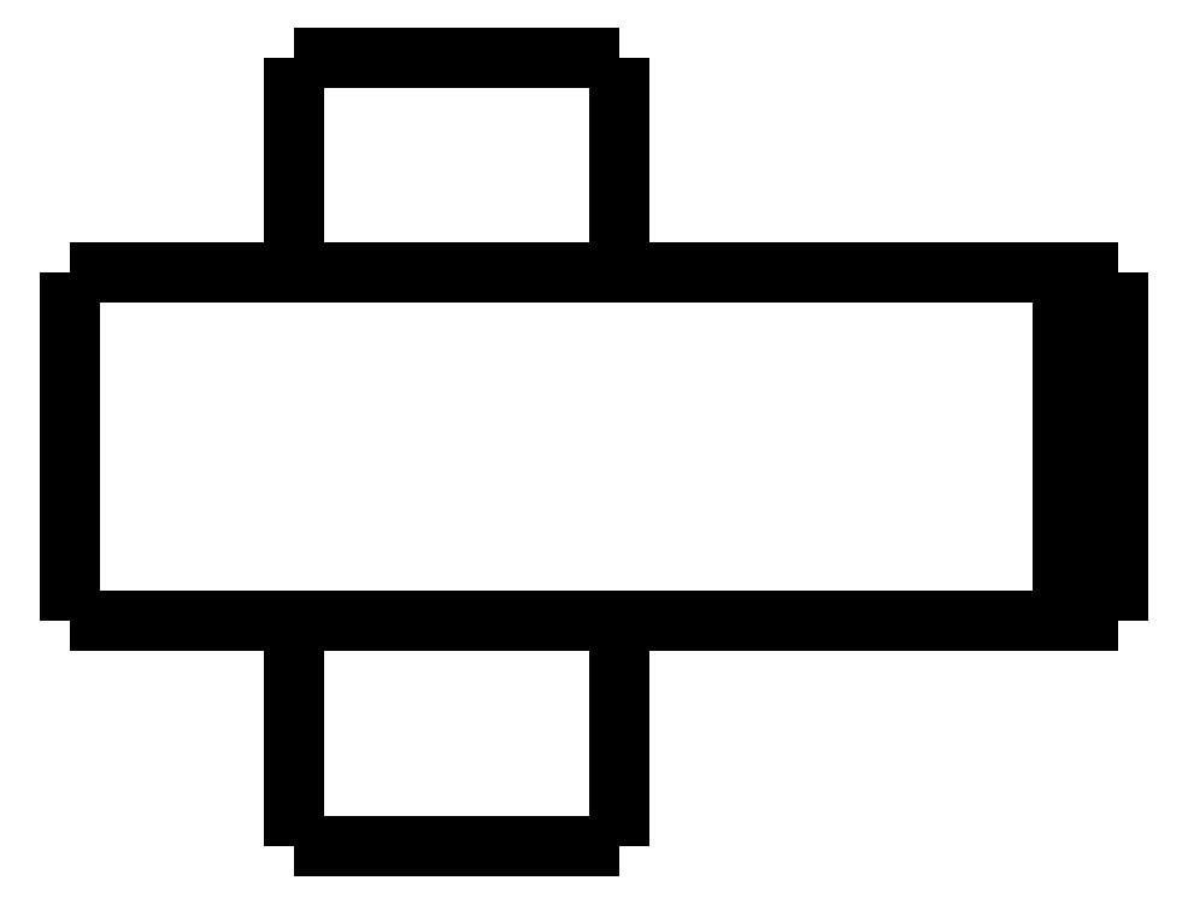
<metadata>
{"format":"dxf","ext":"dxf","renderer":"ezdxf+matplotlib","layout":"modelspace","background":"white","min_lineweight":24,"dpi":150}
</metadata>
<code>
0
SECTION
2
ENTITIES
0
LWPOLYLINE
8
0
90
51
70
0
10
0
20
10.4
10
0
20
10.27
10
0
20
10.15
10
0
20
10.02
10
0
20
9.896
10
0
20
9.77
10
0
20
9.644
10
0
20
9.518
10
0
20
9.392
10
0
20
9.266
10
0
20
9.14
10
0
20
9.014
10
0
20
8.888
10
0
20
8.762
10
0
20
8.636
10
0
20
8.51
10
0
20
8.384
10
0
20
8.258
10
0
20
8.132
10
0
20
8.006
10
0
20
7.88
10
0
20
7.754
10
0
20
7.628
10
0
20
7.502
10
0
20
7.376
10
0
20
7.25
10
0
20
7.124
10
0
20
6.998
10
0
20
6.872
10
0
20
6.746
10
0
20
6.62
10
0
20
6.494
10
0
20
6.368
10
0
20
6.242
10
0
20
6.116
10
0
20
5.99
10
0
20
5.864
10
0
20
5.738
10
0
20
5.612
10
0
20
5.486
10
0
20
5.36
10
0
20
5.234
10
0
20
5.108
10
0
20
4.982
10
0
20
4.856
10
0
20
4.73
10
0
20
4.604
10
0
20
4.478
10
0
20
4.352
10
0
20
4.226
10
0
20
4.1
0
LWPOLYLINE
8
0
90
51
70
0
10
4.05
20
4.1
10
4.05
20
4.018
10
4.05
20
3.936
10
4.05
20
3.854
10
4.05
20
3.772
10
4.05
20
3.69
10
4.05
20
3.608
10
4.05
20
3.526
10
4.05
20
3.444
10
4.05
20
3.362
10
4.05
20
3.28
10
4.05
20
3.198
10
4.05
20
3.116
10
4.05
20
3.034
10
4.05
20
2.952
10
4.05
20
2.87
10
4.05
20
2.788
10
4.05
20
2.706
10
4.05
20
2.624
10
4.05
20
2.542
10
4.05
20
2.46
10
4.05
20
2.378
10
4.05
20
2.296
10
4.05
20
2.214
10
4.05
20
2.132
10
4.05
20
2.05
10
4.05
20
1.968
10
4.05
20
1.886
10
4.05
20
1.804
10
4.05
20
1.722
10
4.05
20
1.64
10
4.05
20
1.558
10
4.05
20
1.476
10
4.05
20
1.394
10
4.05
20
1.312
10
4.05
20
1.23
10
4.05
20
1.148
10
4.05
20
1.066
10
4.05
20
0.984
10
4.05
20
0.902
10
4.05
20
0.82
10
4.05
20
0.738
10
4.05
20
0.656
10
4.05
20
0.574
10
4.05
20
0.492
10
4.05
20
0.41
10
4.05
20
0.328
10
4.05
20
0.246
10
4.05
20
0.164
10
4.05
20
0.082
10
4.05
20
0
0
LWPOLYLINE
8
0
90
51
70
0
10
9.95
20
4.1
10
9.95
20
4.018
10
9.95
20
3.936
10
9.95
20
3.854
10
9.95
20
3.772
10
9.95
20
3.69
10
9.95
20
3.608
10
9.95
20
3.526
10
9.95
20
3.444
10
9.95
20
3.362
10
9.95
20
3.28
10
9.95
20
3.198
10
9.95
20
3.116
10
9.95
20
3.034
10
9.95
20
2.952
10
9.95
20
2.87
10
9.95
20
2.788
10
9.95
20
2.706
10
9.95
20
2.624
10
9.95
20
2.542
10
9.95
20
2.46
10
9.95
20
2.378
10
9.95
20
2.296
10
9.95
20
2.214
10
9.95
20
2.132
10
9.95
20
2.05
10
9.95
20
1.968
10
9.95
20
1.886
10
9.95
20
1.804
10
9.95
20
1.722
10
9.95
20
1.64
10
9.95
20
1.558
10
9.95
20
1.476
10
9.95
20
1.394
10
9.95
20
1.312
10
9.95
20
1.23
10
9.95
20
1.148
10
9.95
20
1.066
10
9.95
20
0.984
10
9.95
20
0.902
10
9.95
20
0.82
10
9.95
20
0.738
10
9.95
20
0.656
10
9.95
20
0.574
10
9.95
20
0.492
10
9.95
20
0.41
10
9.95
20
0.328
10
9.95
20
0.246
10
9.95
20
0.164
10
9.95
20
0.082
10
9.95
20
0
0
LWPOLYLINE
8
0
90
51
70
0
10
4.05
20
14.3
10
4.05
20
14.22
10
4.05
20
14.14
10
4.05
20
14.07
10
4.05
20
13.99
10
4.05
20
13.91
10
4.05
20
13.83
10
4.05
20
13.75
10
4.05
20
13.68
10
4.05
20
13.6
10
4.05
20
13.52
10
4.05
20
13.44
10
4.05
20
13.36
10
4.05
20
13.29
10
4.05
20
13.21
10
4.05
20
13.13
10
4.05
20
13.05
10
4.05
20
12.97
10
4.05
20
12.9
10
4.05
20
12.82
10
4.05
20
12.74
10
4.05
20
12.66
10
4.05
20
12.58
10
4.05
20
12.51
10
4.05
20
12.43
10
4.05
20
12.35
10
4.05
20
12.27
10
4.05
20
12.19
10
4.05
20
12.12
10
4.05
20
12.04
10
4.05
20
11.96
10
4.05
20
11.88
10
4.05
20
11.8
10
4.05
20
11.73
10
4.05
20
11.65
10
4.05
20
11.57
10
4.05
20
11.49
10
4.05
20
11.41
10
4.05
20
11.34
10
4.05
20
11.26
10
4.05
20
11.18
10
4.05
20
11.1
10
4.05
20
11.02
10
4.05
20
10.95
10
4.05
20
10.87
10
4.05
20
10.79
10
4.05
20
10.71
10
4.05
20
10.63
10
4.05
20
10.56
10
4.05
20
10.48
10
4.05
20
10.4
0
LWPOLYLINE
8
0
90
51
70
0
10
9.95
20
14.3
10
9.95
20
14.22
10
9.95
20
14.14
10
9.95
20
14.07
10
9.95
20
13.99
10
9.95
20
13.91
10
9.95
20
13.83
10
9.95
20
13.75
10
9.95
20
13.68
10
9.95
20
13.6
10
9.95
20
13.52
10
9.95
20
13.44
10
9.95
20
13.36
10
9.95
20
13.29
10
9.95
20
13.21
10
9.95
20
13.13
10
9.95
20
13.05
10
9.95
20
12.97
10
9.95
20
12.9
10
9.95
20
12.82
10
9.95
20
12.74
10
9.95
20
12.66
10
9.95
20
12.58
10
9.95
20
12.51
10
9.95
20
12.43
10
9.95
20
12.35
10
9.95
20
12.27
10
9.95
20
12.19
10
9.95
20
12.12
10
9.95
20
12.04
10
9.95
20
11.96
10
9.95
20
11.88
10
9.95
20
11.8
10
9.95
20
11.73
10
9.95
20
11.65
10
9.95
20
11.57
10
9.95
20
11.49
10
9.95
20
11.41
10
9.95
20
11.34
10
9.95
20
11.26
10
9.95
20
11.18
10
9.95
20
11.1
10
9.95
20
11.02
10
9.95
20
10.95
10
9.95
20
10.87
10
9.95
20
10.79
10
9.95
20
10.71
10
9.95
20
10.63
10
9.95
20
10.56
10
9.95
20
10.48
10
9.95
20
10.4
0
LWPOLYLINE
8
0
90
51
70
0
10
0
20
10.4
10
0.03748
20
10.4
10
0.07495
20
10.4
10
0.1124
20
10.4
10
0.1814
20
10.4
10
0.2924
20
10.4
10
0.4034
20
10.4
10
0.5144
20
10.4
10
0.6848
20
10.4
10
0.8651
20
10.4
10
1.045
20
10.4
10
1.243
20
10.4
10
1.486
20
10.4
10
1.729
20
10.4
10
1.971
20
10.4
10
2.252
20
10.4
10
2.548
20
10.4
10
2.844
20
10.4
10
3.145
20
10.4
10
3.483
20
10.4
10
3.82
20
10.4
10
4.158
20
10.4
10
4.512
20
10.4
10
4.878
20
10.4
10
5.245
20
10.4
10
5.611
20
10.4
10
5.993
20
10.4
10
6.374
20
10.4
10
6.755
20
10.4
10
7.137
20
10.4
10
7.518
20
10.4
10
7.9
20
10.4
10
8.281
20
10.4
10
8.651
20
10.4
10
9.018
20
10.4
10
9.385
20
10.4
10
9.745
20
10.4
10
10.08
20
10.4
10
10.42
20
10.4
10
10.76
20
10.4
10
11.07
20
10.4
10
11.37
20
10.4
10
11.67
20
10.4
10
11.96
20
10.4
10
12.2
20
10.4
10
12.45
20
10.4
10
12.69
20
10.4
10
12.9
20
10.4
10
13.08
20
10.4
10
13.27
20
10.4
10
13.45
20
10.4
0
LWPOLYLINE
8
0
90
51
70
0
10
0
20
4.1
10
0.03748
20
4.1
10
0.07495
20
4.1
10
0.1124
20
4.1
10
0.1814
20
4.1
10
0.2924
20
4.1
10
0.4034
20
4.1
10
0.5144
20
4.1
10
0.6848
20
4.1
10
0.8651
20
4.1
10
1.045
20
4.1
10
1.243
20
4.1
10
1.486
20
4.1
10
1.729
20
4.1
10
1.971
20
4.1
10
2.252
20
4.1
10
2.548
20
4.1
10
2.844
20
4.1
10
3.145
20
4.1
10
3.483
20
4.1
10
3.82
20
4.1
10
4.158
20
4.1
10
4.512
20
4.1
10
4.878
20
4.1
10
5.245
20
4.1
10
5.611
20
4.1
10
5.993
20
4.1
10
6.374
20
4.1
10
6.755
20
4.1
10
7.137
20
4.1
10
7.518
20
4.1
10
7.9
20
4.1
10
8.281
20
4.1
10
8.651
20
4.1
10
9.018
20
4.1
10
9.385
20
4.1
10
9.745
20
4.1
10
10.08
20
4.1
10
10.42
20
4.1
10
10.76
20
4.1
10
11.07
20
4.1
10
11.37
20
4.1
10
11.67
20
4.1
10
11.96
20
4.1
10
12.2
20
4.1
10
12.45
20
4.1
10
12.69
20
4.1
10
12.9
20
4.1
10
13.08
20
4.1
10
13.27
20
4.1
10
13.45
20
4.1
0
LWPOLYLINE
8
0
90
51
70
0
10
19
20
10.4
10
19
20
10.27
10
19
20
10.15
10
19
20
10.02
10
19
20
9.896
10
19
20
9.77
10
19
20
9.644
10
19
20
9.518
10
19
20
9.392
10
19
20
9.266
10
19
20
9.14
10
19
20
9.014
10
19
20
8.888
10
19
20
8.762
10
19
20
8.636
10
19
20
8.51
10
19
20
8.384
10
19
20
8.258
10
19
20
8.132
10
19
20
8.006
10
19
20
7.88
10
19
20
7.754
10
19
20
7.628
10
19
20
7.502
10
19
20
7.376
10
19
20
7.25
10
19
20
7.124
10
19
20
6.998
10
19
20
6.872
10
19
20
6.746
10
19
20
6.62
10
19
20
6.494
10
19
20
6.368
10
19
20
6.242
10
19
20
6.116
10
19
20
5.99
10
19
20
5.864
10
19
20
5.738
10
19
20
5.612
10
19
20
5.486
10
19
20
5.36
10
19
20
5.234
10
19
20
5.108
10
19
20
4.982
10
19
20
4.856
10
19
20
4.73
10
19
20
4.604
10
19
20
4.478
10
19
20
4.352
10
19
20
4.226
10
19
20
4.1
0
LWPOLYLINE
8
0
90
51
70
0
10
15.29
20
4.1
10
15.35
20
4.1
10
15.4
20
4.1
10
15.45
20
4.1
10
15.51
20
4.1
10
15.56
20
4.1
10
15.62
20
4.1
10
15.67
20
4.1
10
15.72
20
4.1
10
15.78
20
4.1
10
15.83
20
4.1
10
15.89
20
4.1
10
15.94
20
4.1
10
16
20
4.1
10
16.05
20
4.1
10
16.1
20
4.1
10
16.16
20
4.1
10
16.21
20
4.1
10
16.27
20
4.1
10
16.32
20
4.1
10
16.37
20
4.1
10
16.43
20
4.1
10
16.48
20
4.1
10
16.54
20
4.1
10
16.59
20
4.1
10
16.65
20
4.1
10
16.7
20
4.1
10
16.75
20
4.1
10
16.81
20
4.1
10
16.86
20
4.1
10
16.92
20
4.1
10
16.97
20
4.1
10
17.02
20
4.1
10
17.08
20
4.1
10
17.13
20
4.1
10
17.19
20
4.1
10
17.24
20
4.1
10
17.3
20
4.1
10
17.35
20
4.1
10
17.4
20
4.1
10
17.46
20
4.1
10
17.51
20
4.1
10
17.57
20
4.1
10
17.62
20
4.1
10
17.67
20
4.1
10
17.73
20
4.1
10
17.78
20
4.1
10
17.84
20
4.1
10
17.89
20
4.1
10
17.95
20
4.1
10
18
20
4.1
0
LWPOLYLINE
8
0
90
51
70
0
10
18
20
4.1
10
18
20
4.226
10
18
20
4.352
10
18
20
4.478
10
18
20
4.604
10
18
20
4.73
10
18
20
4.856
10
18
20
4.982
10
18
20
5.108
10
18
20
5.234
10
18
20
5.36
10
18
20
5.486
10
18
20
5.612
10
18
20
5.738
10
18
20
5.864
10
18
20
5.99
10
18
20
6.116
10
18
20
6.242
10
18
20
6.368
10
18
20
6.494
10
18
20
6.62
10
18
20
6.746
10
18
20
6.872
10
18
20
6.998
10
18
20
7.124
10
18
20
7.25
10
18
20
7.376
10
18
20
7.502
10
18
20
7.628
10
18
20
7.754
10
18
20
7.88
10
18
20
8.006
10
18
20
8.132
10
18
20
8.258
10
18
20
8.384
10
18
20
8.51
10
18
20
8.636
10
18
20
8.762
10
18
20
8.888
10
18
20
9.014
10
18
20
9.14
10
18
20
9.266
10
18
20
9.392
10
18
20
9.518
10
18
20
9.644
10
18
20
9.77
10
18
20
9.896
10
18
20
10.02
10
18
20
10.15
10
18
20
10.27
10
18
20
10.4
0
LWPOLYLINE
8
0
90
51
70
0
10
15.29
20
10.4
10
15.35
20
10.4
10
15.4
20
10.4
10
15.45
20
10.4
10
15.51
20
10.4
10
15.56
20
10.4
10
15.62
20
10.4
10
15.67
20
10.4
10
15.72
20
10.4
10
15.78
20
10.4
10
15.83
20
10.4
10
15.89
20
10.4
10
15.94
20
10.4
10
16
20
10.4
10
16.05
20
10.4
10
16.1
20
10.4
10
16.16
20
10.4
10
16.21
20
10.4
10
16.27
20
10.4
10
16.32
20
10.4
10
16.37
20
10.4
10
16.43
20
10.4
10
16.48
20
10.4
10
16.54
20
10.4
10
16.59
20
10.4
10
16.65
20
10.4
10
16.7
20
10.4
10
16.75
20
10.4
10
16.81
20
10.4
10
16.86
20
10.4
10
16.92
20
10.4
10
16.97
20
10.4
10
17.02
20
10.4
10
17.08
20
10.4
10
17.13
20
10.4
10
17.19
20
10.4
10
17.24
20
10.4
10
17.3
20
10.4
10
17.35
20
10.4
10
17.4
20
10.4
10
17.46
20
10.4
10
17.51
20
10.4
10
17.57
20
10.4
10
17.62
20
10.4
10
17.67
20
10.4
10
17.73
20
10.4
10
17.78
20
10.4
10
17.84
20
10.4
10
17.89
20
10.4
10
17.95
20
10.4
10
18
20
10.4
0
LWPOLYLINE
8
0
90
51
70
0
10
13.45
20
10.4
10
13.47
20
10.4
10
13.49
20
10.4
10
13.51
20
10.4
10
13.53
20
10.4
10
13.55
20
10.4
10
13.58
20
10.4
10
13.6
20
10.4
10
13.63
20
10.4
10
13.65
20
10.4
10
13.68
20
10.4
10
13.71
20
10.4
10
13.74
20
10.4
10
13.77
20
10.4
10
13.8
20
10.4
10
13.83
20
10.4
10
13.86
20
10.4
10
13.9
20
10.4
10
13.93
20
10.4
10
13.96
20
10.4
10
14
20
10.4
10
14.04
20
10.4
10
14.07
20
10.4
10
14.11
20
10.4
10
14.15
20
10.4
10
14.19
20
10.4
10
14.23
20
10.4
10
14.27
20
10.4
10
14.31
20
10.4
10
14.35
20
10.4
10
14.39
20
10.4
10
14.43
20
10.4
10
14.47
20
10.4
10
14.52
20
10.4
10
14.56
20
10.4
10
14.6
20
10.4
10
14.65
20
10.4
10
14.69
20
10.4
10
14.74
20
10.4
10
14.78
20
10.4
10
14.83
20
10.4
10
14.87
20
10.4
10
14.92
20
10.4
10
14.97
20
10.4
10
15.01
20
10.4
10
15.06
20
10.4
10
15.1
20
10.4
10
15.15
20
10.4
10
15.2
20
10.4
10
15.24
20
10.4
10
15.29
20
10.4
0
LWPOLYLINE
8
0
90
51
70
0
10
18
20
10.4
10
18.02
20
10.4
10
18.04
20
10.4
10
18.06
20
10.4
10
18.08
20
10.4
10
18.1
20
10.4
10
18.12
20
10.4
10
18.14
20
10.4
10
18.16
20
10.4
10
18.18
20
10.4
10
18.2
20
10.4
10
18.22
20
10.4
10
18.24
20
10.4
10
18.26
20
10.4
10
18.28
20
10.4
10
18.3
20
10.4
10
18.32
20
10.4
10
18.34
20
10.4
10
18.36
20
10.4
10
18.38
20
10.4
10
18.4
20
10.4
10
18.42
20
10.4
10
18.44
20
10.4
10
18.46
20
10.4
10
18.48
20
10.4
10
18.5
20
10.4
10
18.52
20
10.4
10
18.54
20
10.4
10
18.56
20
10.4
10
18.58
20
10.4
10
18.6
20
10.4
10
18.62
20
10.4
10
18.64
20
10.4
10
18.66
20
10.4
10
18.68
20
10.4
10
18.7
20
10.4
10
18.72
20
10.4
10
18.74
20
10.4
10
18.76
20
10.4
10
18.78
20
10.4
10
18.8
20
10.4
10
18.82
20
10.4
10
18.84
20
10.4
10
18.86
20
10.4
10
18.88
20
10.4
10
18.9
20
10.4
10
18.92
20
10.4
10
18.94
20
10.4
10
18.96
20
10.4
10
18.98
20
10.4
10
19
20
10.4
0
LWPOLYLINE
8
0
90
51
70
0
10
19
20
4.1
10
18.98
20
4.1
10
18.96
20
4.1
10
18.94
20
4.1
10
18.92
20
4.1
10
18.9
20
4.1
10
18.88
20
4.1
10
18.86
20
4.1
10
18.84
20
4.1
10
18.82
20
4.1
10
18.8
20
4.1
10
18.78
20
4.1
10
18.76
20
4.1
10
18.74
20
4.1
10
18.72
20
4.1
10
18.7
20
4.1
10
18.68
20
4.1
10
18.66
20
4.1
10
18.64
20
4.1
10
18.62
20
4.1
10
18.6
20
4.1
10
18.58
20
4.1
10
18.56
20
4.1
10
18.54
20
4.1
10
18.52
20
4.1
10
18.5
20
4.1
10
18.48
20
4.1
10
18.46
20
4.1
10
18.44
20
4.1
10
18.42
20
4.1
10
18.4
20
4.1
10
18.38
20
4.1
10
18.36
20
4.1
10
18.34
20
4.1
10
18.32
20
4.1
10
18.3
20
4.1
10
18.28
20
4.1
10
18.26
20
4.1
10
18.24
20
4.1
10
18.22
20
4.1
10
18.2
20
4.1
10
18.18
20
4.1
10
18.16
20
4.1
10
18.14
20
4.1
10
18.12
20
4.1
10
18.1
20
4.1
10
18.08
20
4.1
10
18.06
20
4.1
10
18.04
20
4.1
10
18.02
20
4.1
10
18
20
4.1
0
LWPOLYLINE
8
0
90
51
70
0
10
15.29
20
4.1
10
15.24
20
4.1
10
15.2
20
4.1
10
15.15
20
4.1
10
15.1
20
4.1
10
15.06
20
4.1
10
15.01
20
4.1
10
14.97
20
4.1
10
14.92
20
4.1
10
14.87
20
4.1
10
14.83
20
4.1
10
14.78
20
4.1
10
14.74
20
4.1
10
14.69
20
4.1
10
14.65
20
4.1
10
14.6
20
4.1
10
14.56
20
4.1
10
14.52
20
4.1
10
14.47
20
4.1
10
14.43
20
4.1
10
14.39
20
4.1
10
14.35
20
4.1
10
14.31
20
4.1
10
14.27
20
4.1
10
14.23
20
4.1
10
14.19
20
4.1
10
14.15
20
4.1
10
14.11
20
4.1
10
14.07
20
4.1
10
14.04
20
4.1
10
14
20
4.1
10
13.96
20
4.1
10
13.93
20
4.1
10
13.9
20
4.1
10
13.86
20
4.1
10
13.83
20
4.1
10
13.8
20
4.1
10
13.77
20
4.1
10
13.74
20
4.1
10
13.71
20
4.1
10
13.68
20
4.1
10
13.65
20
4.1
10
13.63
20
4.1
10
13.6
20
4.1
10
13.58
20
4.1
10
13.55
20
4.1
10
13.53
20
4.1
10
13.51
20
4.1
10
13.49
20
4.1
10
13.47
20
4.1
10
13.45
20
4.1
0
LWPOLYLINE
8
0
90
51
70
0
10
9.95
20
0
10
9.929
20
0
10
9.909
20
0
10
9.888
20
0
10
9.85
20
0
10
9.789
20
0
10
9.728
20
0
10
9.667
20
0
10
9.574
20
0
10
9.475
20
0
10
9.377
20
0
10
9.269
20
0
10
9.138
20
0
10
9.007
20
0
10
8.877
20
0
10
8.727
20
0
10
8.571
20
0
10
8.414
20
0
10
8.255
20
0
10
8.08
20
0
10
7.906
20
0
10
7.731
20
0
10
7.551
20
0
10
7.368
20
0
10
7.184
20
0
10
7
20
0
10
6.816
20
0
10
6.632
20
0
10
6.449
20
0
10
6.269
20
0
10
6.094
20
0
10
5.92
20
0
10
5.745
20
0
10
5.586
20
0
10
5.429
20
0
10
5.273
20
0
10
5.123
20
0
10
4.993
20
0
10
4.862
20
0
10
4.731
20
0
10
4.623
20
0
10
4.525
20
0
10
4.426
20
0
10
4.333
20
0
10
4.272
20
0
10
4.211
20
0
10
4.15
20
0
10
4.112
20
0
10
4.091
20
0
10
4.071
20
0
10
4.05
20
0
0
LWPOLYLINE
8
0
90
51
70
0
10
9.95
20
14.3
10
9.929
20
14.3
10
9.909
20
14.3
10
9.888
20
14.3
10
9.85
20
14.3
10
9.789
20
14.3
10
9.728
20
14.3
10
9.667
20
14.3
10
9.574
20
14.3
10
9.475
20
14.3
10
9.377
20
14.3
10
9.269
20
14.3
10
9.138
20
14.3
10
9.007
20
14.3
10
8.877
20
14.3
10
8.727
20
14.3
10
8.571
20
14.3
10
8.414
20
14.3
10
8.255
20
14.3
10
8.08
20
14.3
10
7.906
20
14.3
10
7.731
20
14.3
10
7.551
20
14.3
10
7.368
20
14.3
10
7.184
20
14.3
10
7
20
14.3
10
6.816
20
14.3
10
6.632
20
14.3
10
6.449
20
14.3
10
6.269
20
14.3
10
6.094
20
14.3
10
5.92
20
14.3
10
5.745
20
14.3
10
5.586
20
14.3
10
5.429
20
14.3
10
5.273
20
14.3
10
5.123
20
14.3
10
4.993
20
14.3
10
4.862
20
14.3
10
4.731
20
14.3
10
4.623
20
14.3
10
4.525
20
14.3
10
4.426
20
14.3
10
4.333
20
14.3
10
4.272
20
14.3
10
4.211
20
14.3
10
4.15
20
14.3
10
4.112
20
14.3
10
4.091
20
14.3
10
4.071
20
14.3
10
4.05
20
14.3
0
ENDSEC
0
EOF

</code>
